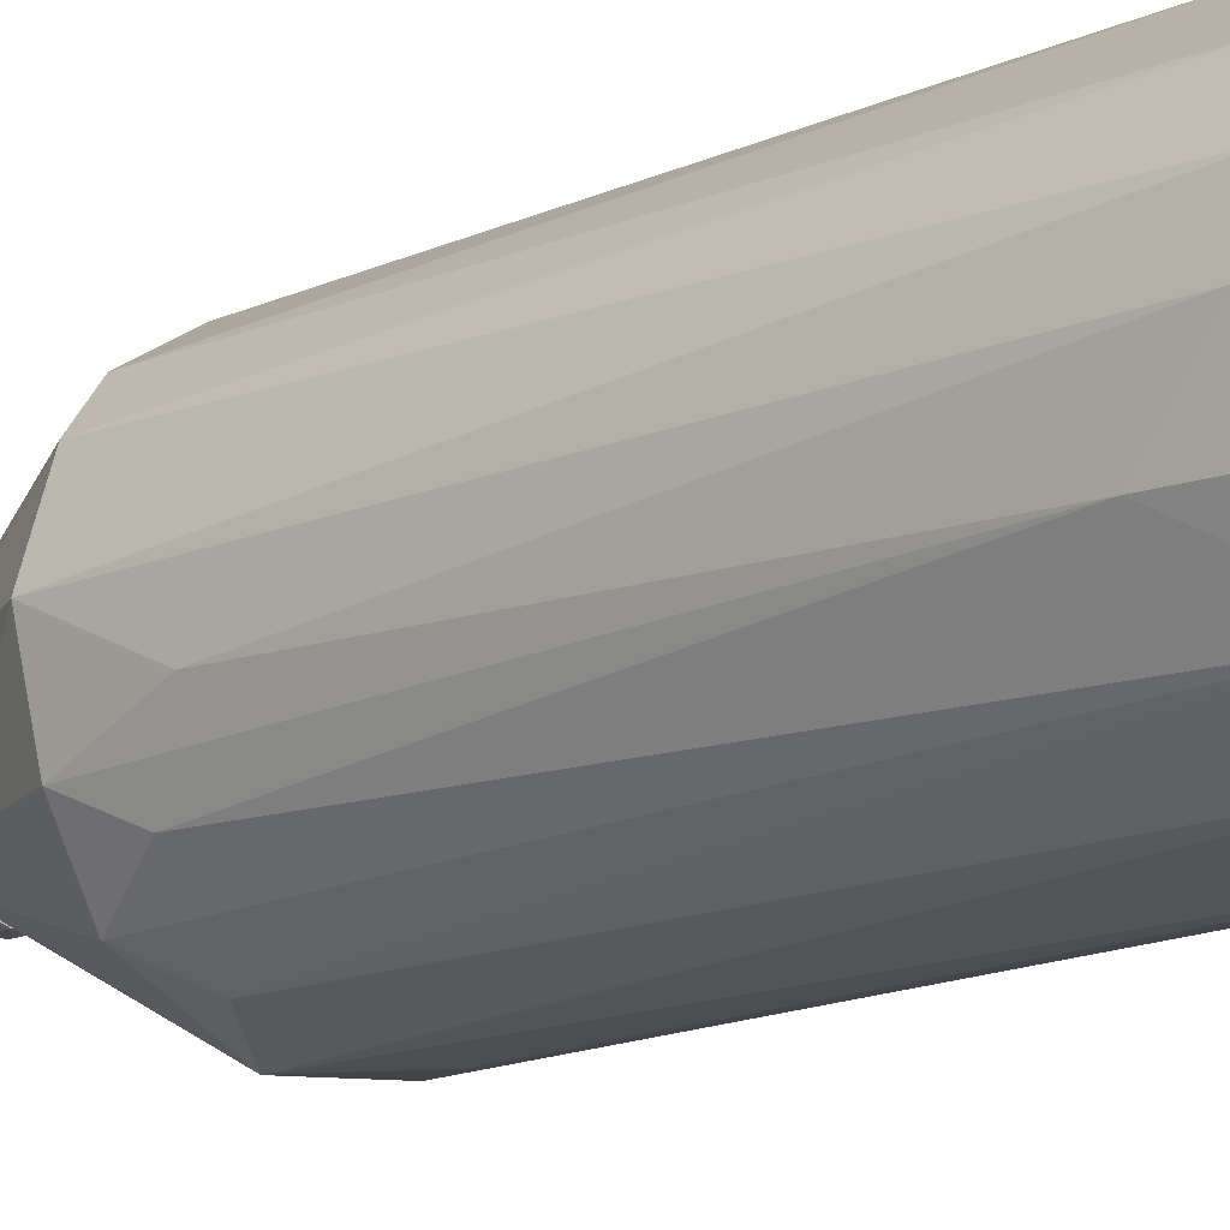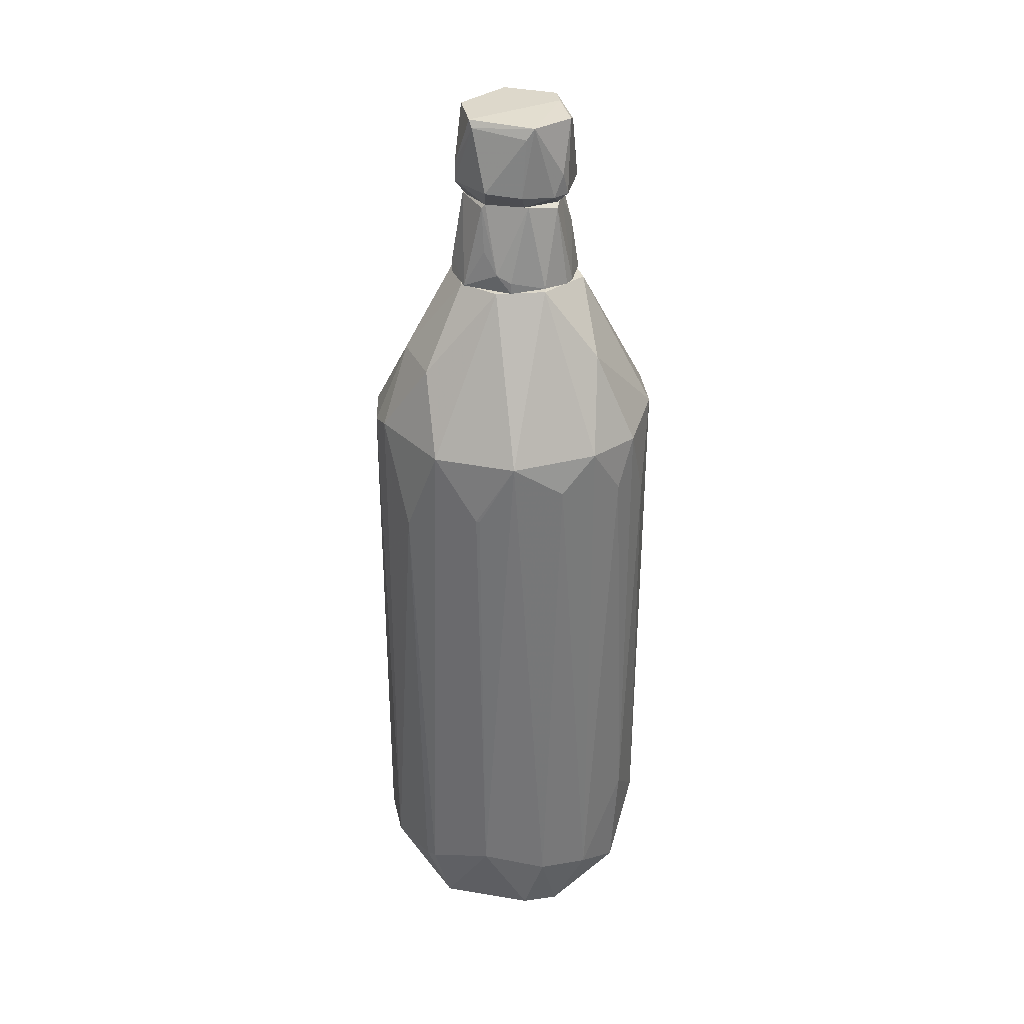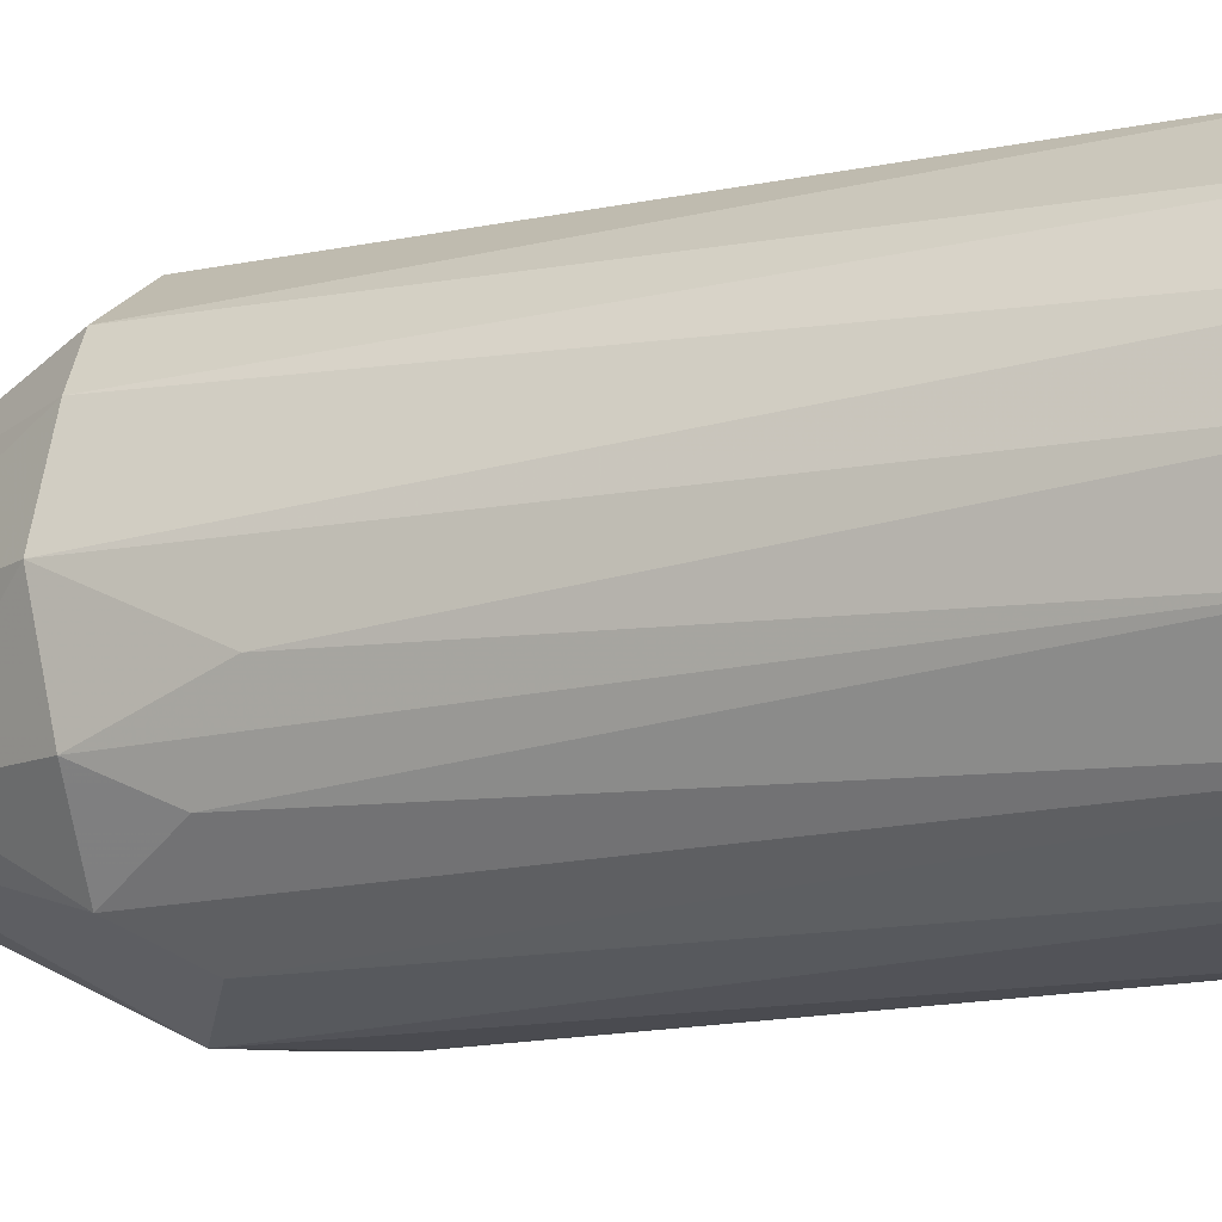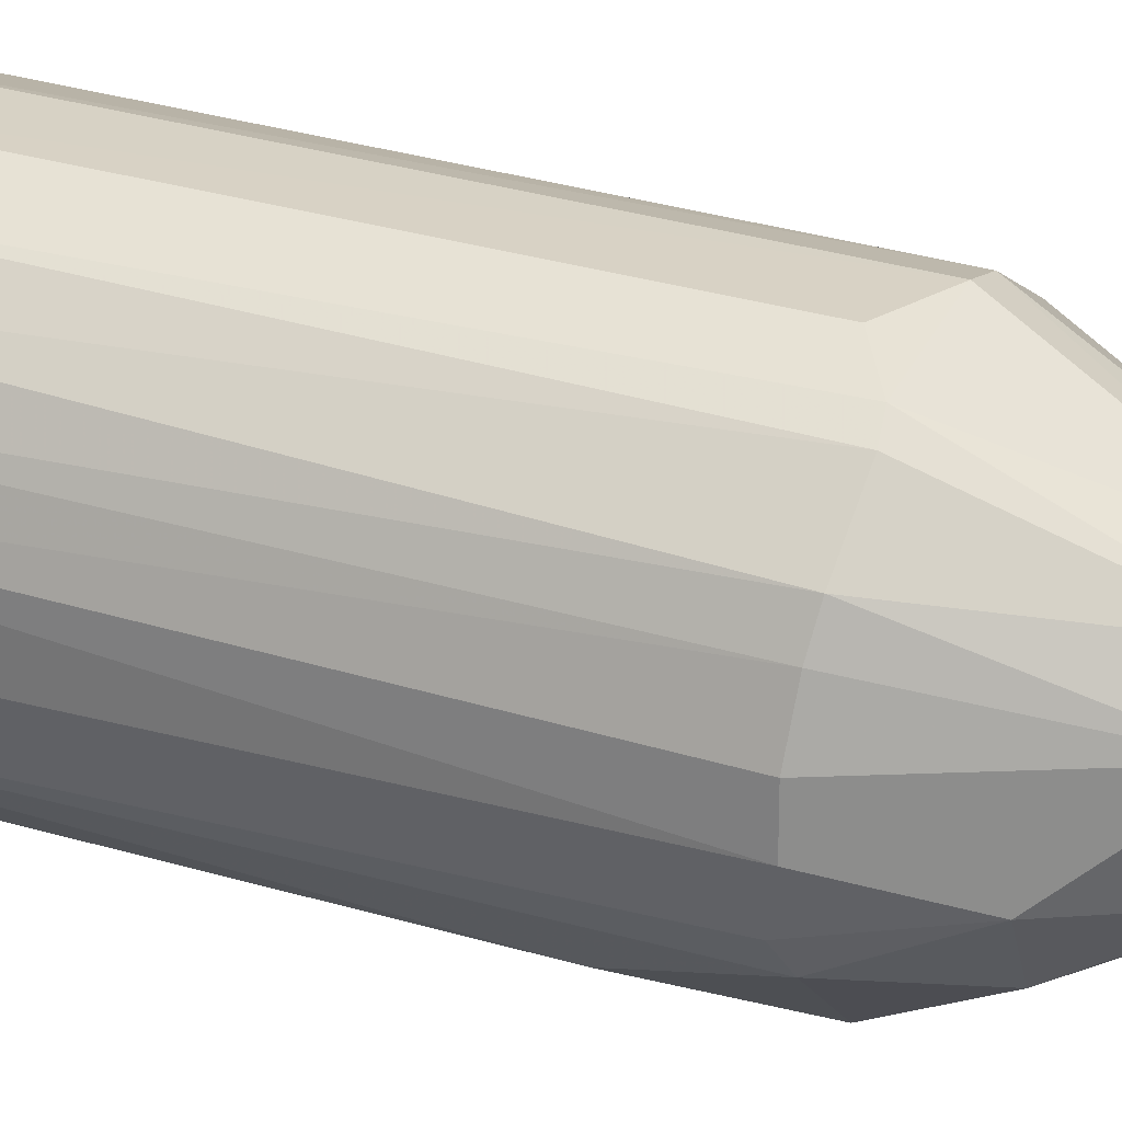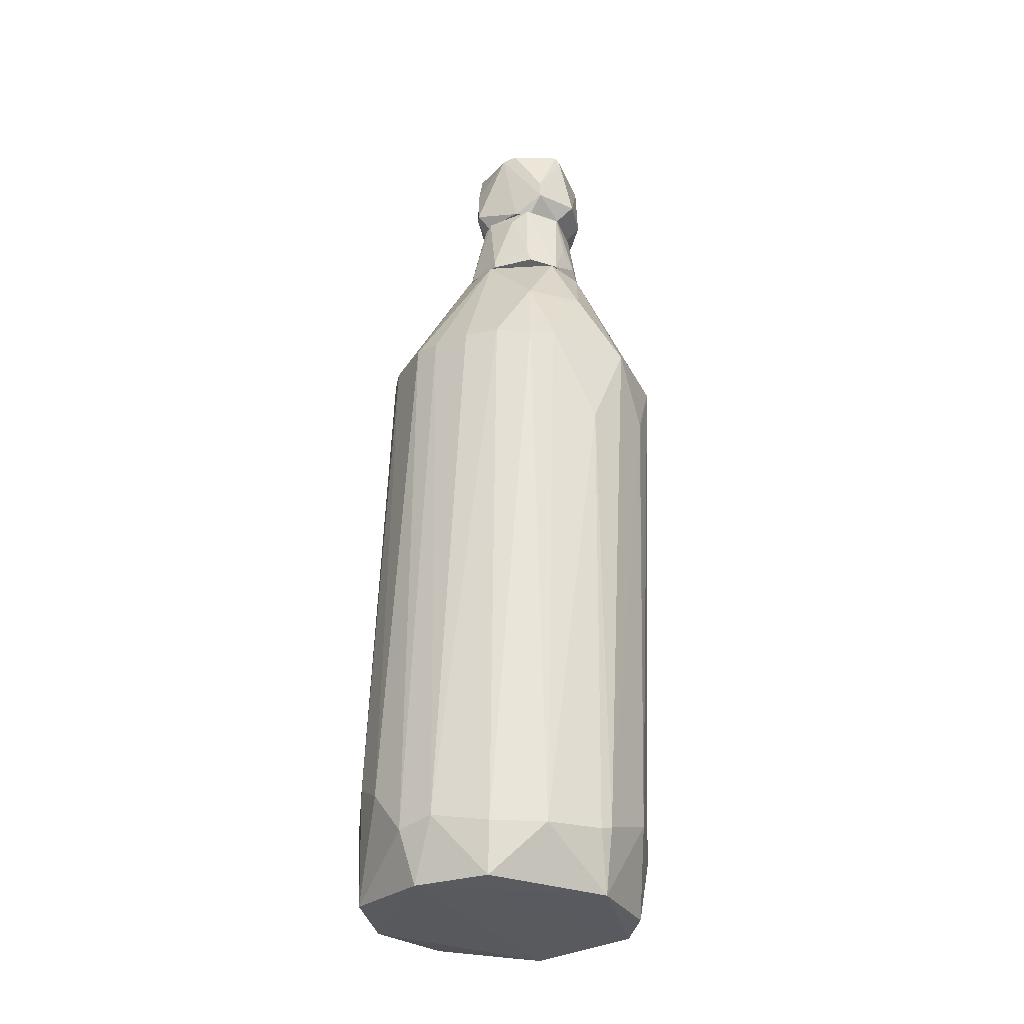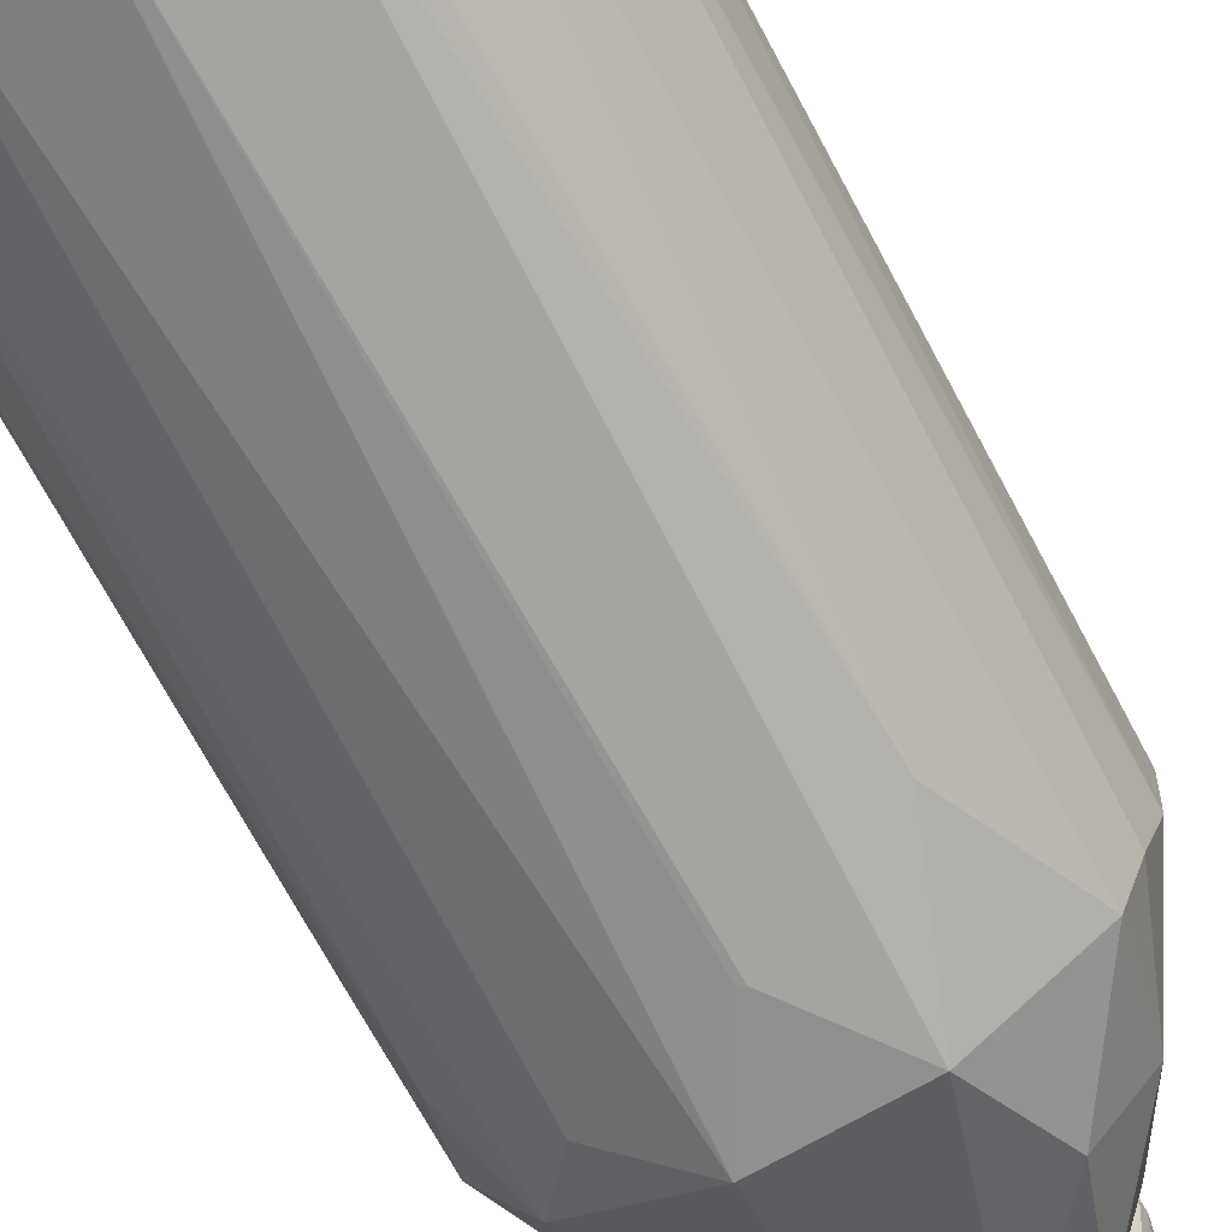
<metadata>
{"format":"obj","ext":"obj","renderer":"f3d","projection":"perspective","resolution":1024,"background":"white","views":[{"elev":-13.5,"azim":132.7,"up":"+Y"},{"elev":31.5,"azim":11.2,"up":"+Z"},{"elev":-10.8,"azim":115.2,"up":"+Y"},{"elev":25.8,"azim":-66.0,"up":"+Y"},{"elev":-30.4,"azim":-71.1,"up":"+Z"},{"elev":-65.5,"azim":-151.6,"up":"+Y"}]}
</metadata>
<code>
o convex_0
v 0.004576 0.03426 -0.06014
v -0.001828 -0.03383 0.03834
v -0.001024 -0.03383 0.03834
v 0.001374 0.01182 0.08801
v -0.03307 0.007018 -0.06978
v 0.02861 -0.008996 -0.07859
v 0.03261 0.001414 0.05515
v -0.02906 0.01022 0.05434
v -0.01784 -0.02581 -0.07137
v -0.02666 -0.01941 0.05356
v 0.005379 0.03025 0.05515
v 0.0206 0.02544 -0.08179
v -0.01545 0.03024 -0.08179
v 0.0238 -0.02501 0.05354
v 0.008581 -0.02662 -0.0834
v -0.000227 -0.01781 0.08801
v -0.03066 -0.004991 -0.0834
v -0.01384 0.02704 0.05515
v 0.0222 0.02223 0.05595
v 0.03021 0.01262 -0.06656
v -0.01384 0.001407 0.08719
v 0.01659 -0.000979 0.0864
v -0.02585 0.02303 -0.06096
v -0.01144 -0.03222 0.05275
v -0.03146 -0.00659 0.05356
v 0.01339 -0.02742 -0.06978
v 0.00698 -0.03383 0.05275
v -0.001024 -0.03062 -0.06575
v 0.03101 -0.01379 0.05275
v 0.0254 0.002207 -0.08501
v -0.02745 -0.017 -0.07219
v -0.008231 0.03425 -0.06336
v 0.023 -0.02021 -0.07217
v 0.02861 0.01503 0.05436
v 0.03181 0.003013 -0.06336
v 0.01419 0.03104 -0.05054
v -0.01224 -0.02501 -0.08419
v 0.0254 0.02223 -0.06497
v 0.01018 -0.0146 0.08801
v -0.02666 0.01583 0.05515
v -0.009035 -0.0138 0.08801
v -0.03226 -0.005791 -0.07217
v 0.001374 0.03265 -0.0826
v -0.02906 0.01182 -0.0834
v -0.01945 -0.02742 0.03192
v -0.01865 0.02944 -0.05615
v 0.01018 0.009418 0.08801
v -0.02986 -0.0146 0.05195
v -0.00663 0.03024 0.05034
v -0.008231 0.009418 0.08801
v 0.01739 -0.02982 0.04555
v -0.03066 0.01503 -0.07137
v 0.01178 0.02864 0.05515
v 0.02861 0.01102 -0.08258
v 0.0222 -0.0138 0.07278
v -0.01784 0.02464 0.05595
v -0.03146 0.001414 0.05356
v 0.01579 -0.02181 -0.08501
v 0.03261 -0.00739 0.03593
v -0.02265 -0.01219 0.07036
v -0.01545 -0.02261 0.06958
v 0.03021 -0.008996 -0.05295
v -0.01545 -0.02742 -0.07056
v 0.02861 -0.01861 0.04233
f 62 29 64
f 4 11 18
f 2 3 27
f 24 2 27
f 16 24 27
f 26 27 28
f 3 2 28
f 15 26 28
f 27 3 28
f 11 1 32
f 7 20 34
f 22 7 34
f 20 7 35
f 12 1 36
f 15 28 37
f 9 31 37
f 31 17 37
f 19 34 38
f 34 20 38
f 12 36 38
f 36 19 38
f 4 16 39
f 27 14 39
f 16 27 39
f 8 21 40
f 16 4 41
f 5 17 42
f 25 5 42
f 17 31 42
f 1 12 43
f 12 30 43
f 32 1 43
f 13 32 43
f 17 5 44
f 37 17 44
f 13 43 44
f 43 30 44
f 24 10 45
f 31 9 45
f 10 31 45
f 13 23 46
f 32 13 46
f 18 32 46
f 34 19 47
f 22 34 47
f 4 39 47
f 39 22 47
f 31 10 48
f 25 42 48
f 42 31 48
f 18 11 49
f 11 32 49
f 32 18 49
f 4 18 50
f 40 21 50
f 41 4 50
f 21 41 50
f 14 27 51
f 27 26 51
f 33 14 51
f 26 33 51
f 5 8 52
f 23 13 52
f 8 40 52
f 40 23 52
f 44 5 52
f 13 44 52
f 1 11 53
f 11 4 53
f 36 1 53
f 19 36 53
f 4 47 53
f 47 19 53
f 30 12 54
f 6 30 54
f 35 6 54
f 20 35 54
f 12 38 54
f 38 20 54
f 7 22 55
f 29 7 55
f 14 29 55
f 22 39 55
f 39 14 55
f 23 40 56
f 46 23 56
f 18 46 56
f 50 18 56
f 40 50 56
f 8 5 57
f 21 8 57
f 5 25 57
f 25 21 57
f 26 15 58
f 30 6 58
f 6 33 58
f 33 26 58
f 15 37 58
f 44 30 58
f 37 44 58
f 7 29 59
f 35 7 59
f 21 25 60
f 41 21 60
f 48 10 60
f 25 48 60
f 10 24 61
f 24 16 61
f 16 41 61
f 41 60 61
f 60 10 61
f 33 6 62
f 6 35 62
f 59 29 62
f 35 59 62
f 2 24 63
f 28 2 63
f 9 37 63
f 37 28 63
f 45 9 63
f 24 45 63
f 29 14 64
f 14 33 64
f 33 62 64
o convex_1
v -0.00343 -0.0154 0.09682
v 0.003774 0.01103 0.08881
v 0.003774 0.01103 0.08801
v 0.01499 -0.00659 0.08801
v 0.01098 0.001415 0.1072
v -0.01304 0.00061 0.08801
v -0.007431 0.003818 0.1072
v 0.006178 -0.0138 0.1072
v 0.002975 -0.01701 0.08801
v -0.009837 -0.007394 0.1072
v -0.008232 -0.0146 0.08801
v 0.01499 0.001415 0.08801
v -0.008232 0.008623 0.08881
v 0.001373 0.007822 0.1056
v 0.01179 -0.008997 0.1056
v 0.01018 -0.0146 0.08881
v 0.01018 0.008623 0.08961
v -0.004228 -0.0138 0.1064
v -0.01224 -0.008997 0.08881
v 0.006178 0.006217 0.1072
v -0.000222 -0.01701 0.09201
v 0.01339 0.00061 0.09922
v -0.01064 -0.003385 0.104
v -0.00343 0.01022 0.08801
v -0.006632 0.005416 0.1056
v -0.01304 0.00061 0.08961
v 0.01179 -0.004186 0.1072
v 0.007783 0.006217 0.1056
v 0.01419 -0.008997 0.08801
v -0.006632 0.008623 0.09282
v -0.01224 -0.008193 0.09201
v -0.00343 -0.0138 0.1072
v 0.001373 0.01103 0.08961
v -0.000222 0.007018 0.1072
v 0.002975 -0.01701 0.09041
f 85 73 99
f 67 68 70
f 69 71 72
f 70 68 73
f 72 71 74
f 70 73 75
f 68 67 76
f 79 72 80
f 67 66 81
f 76 67 81
f 75 65 82
f 74 75 82
f 70 75 83
f 71 69 84
f 75 73 85
f 65 75 85
f 82 65 85
f 68 76 86
f 76 81 86
f 81 69 86
f 74 71 87
f 67 70 88
f 70 77 88
f 77 71 89
f 77 70 90
f 71 77 90
f 70 83 90
f 87 71 90
f 69 72 91
f 72 79 91
f 79 68 91
f 68 86 91
f 86 69 91
f 66 78 92
f 81 66 92
f 69 81 92
f 84 69 92
f 78 84 92
f 73 68 93
f 68 79 93
f 80 73 93
f 79 80 93
f 88 77 94
f 77 89 94
f 75 74 95
f 83 75 95
f 74 87 95
f 90 83 95
f 87 90 95
f 72 74 96
f 74 82 96
f 85 72 96
f 82 85 96
f 66 67 97
f 78 66 97
f 67 88 97
f 88 94 97
f 94 78 97
f 71 84 98
f 84 78 98
f 89 71 98
f 78 94 98
f 94 89 98
f 73 80 99
f 80 72 99
f 72 85 99
o convex_2
v 0.01098 0.003817 0.1232
v -0.01064 -0.0114 0.1112
v -0.01064 -0.0114 0.1152
v 0.01179 -0.013 0.1096
v -0.000225 0.007021 0.1072
v -0.01064 -0.004191 0.1265
v 0.007782 -0.0154 0.1257
v -0.003431 0.007823 0.1265
v -0.008236 0.007021 0.1104
v 0.01419 0.002214 0.1096
v 0.01419 -0.00739 0.1257
v -0.003431 -0.0138 0.1072
v -0.006634 -0.0146 0.1265
v -0.002626 -0.01781 0.1112
v 0.004578 0.009425 0.1104
v 0.008584 0.006221 0.1265
v 0.01179 -0.008992 0.1072
v -0.009838 -0.004191 0.1072
v 0.005378 -0.017 0.1104
v 0.01419 -0.009797 0.1096
v -0.01064 -0.00099 0.1257
v 0.007782 0.005419 0.1072
v 0.01339 -0.0114 0.1144
v 0.005378 -0.0138 0.1072
v -0.005832 0.007823 0.1192
v -0.006634 0.004619 0.1072
v 0.01259 0.003817 0.1168
v 0.006177 -0.01621 0.1232
v 0.006177 0.008623 0.116
v 0.01419 -0.004988 0.1248
v 0.01018 0.001415 0.1265
v -0.005832 -0.0154 0.1248
v 0.01179 0.000612 0.1072
v -0.006634 0.007823 0.1104
v -0.009035 -0.008193 0.1072
v 0.002976 0.009425 0.1128
f 133 124 135
f 101 102 105
f 105 102 112
f 107 105 112
f 101 111 113
f 107 112 115
f 111 104 116
f 104 111 117
f 103 106 118
f 109 110 119
f 116 109 119
f 103 116 119
f 101 105 120
f 105 107 120
f 117 101 120
f 108 117 120
f 104 114 121
f 114 109 121
f 116 104 121
f 106 103 122
f 110 106 122
f 103 119 122
f 119 110 122
f 113 111 123
f 116 103 123
f 111 116 123
f 103 118 123
f 118 113 123
f 120 107 124
f 108 120 124
f 104 117 125
f 117 108 125
f 115 100 126
f 118 106 127
f 113 118 127
f 109 114 128
f 107 115 128
f 126 109 128
f 115 126 128
f 110 109 129
f 100 115 129
f 115 110 129
f 126 100 129
f 109 126 129
f 106 110 130
f 112 106 130
f 110 115 130
f 115 112 130
f 102 101 131
f 112 102 131
f 106 112 131
f 101 113 131
f 127 106 131
f 113 127 131
f 109 116 132
f 121 109 132
f 116 121 132
f 114 104 133
f 108 124 133
f 104 125 133
f 125 108 133
f 111 101 134
f 101 117 134
f 117 111 134
f 124 107 135
f 107 128 135
f 128 114 135
f 114 133 135

</code>
